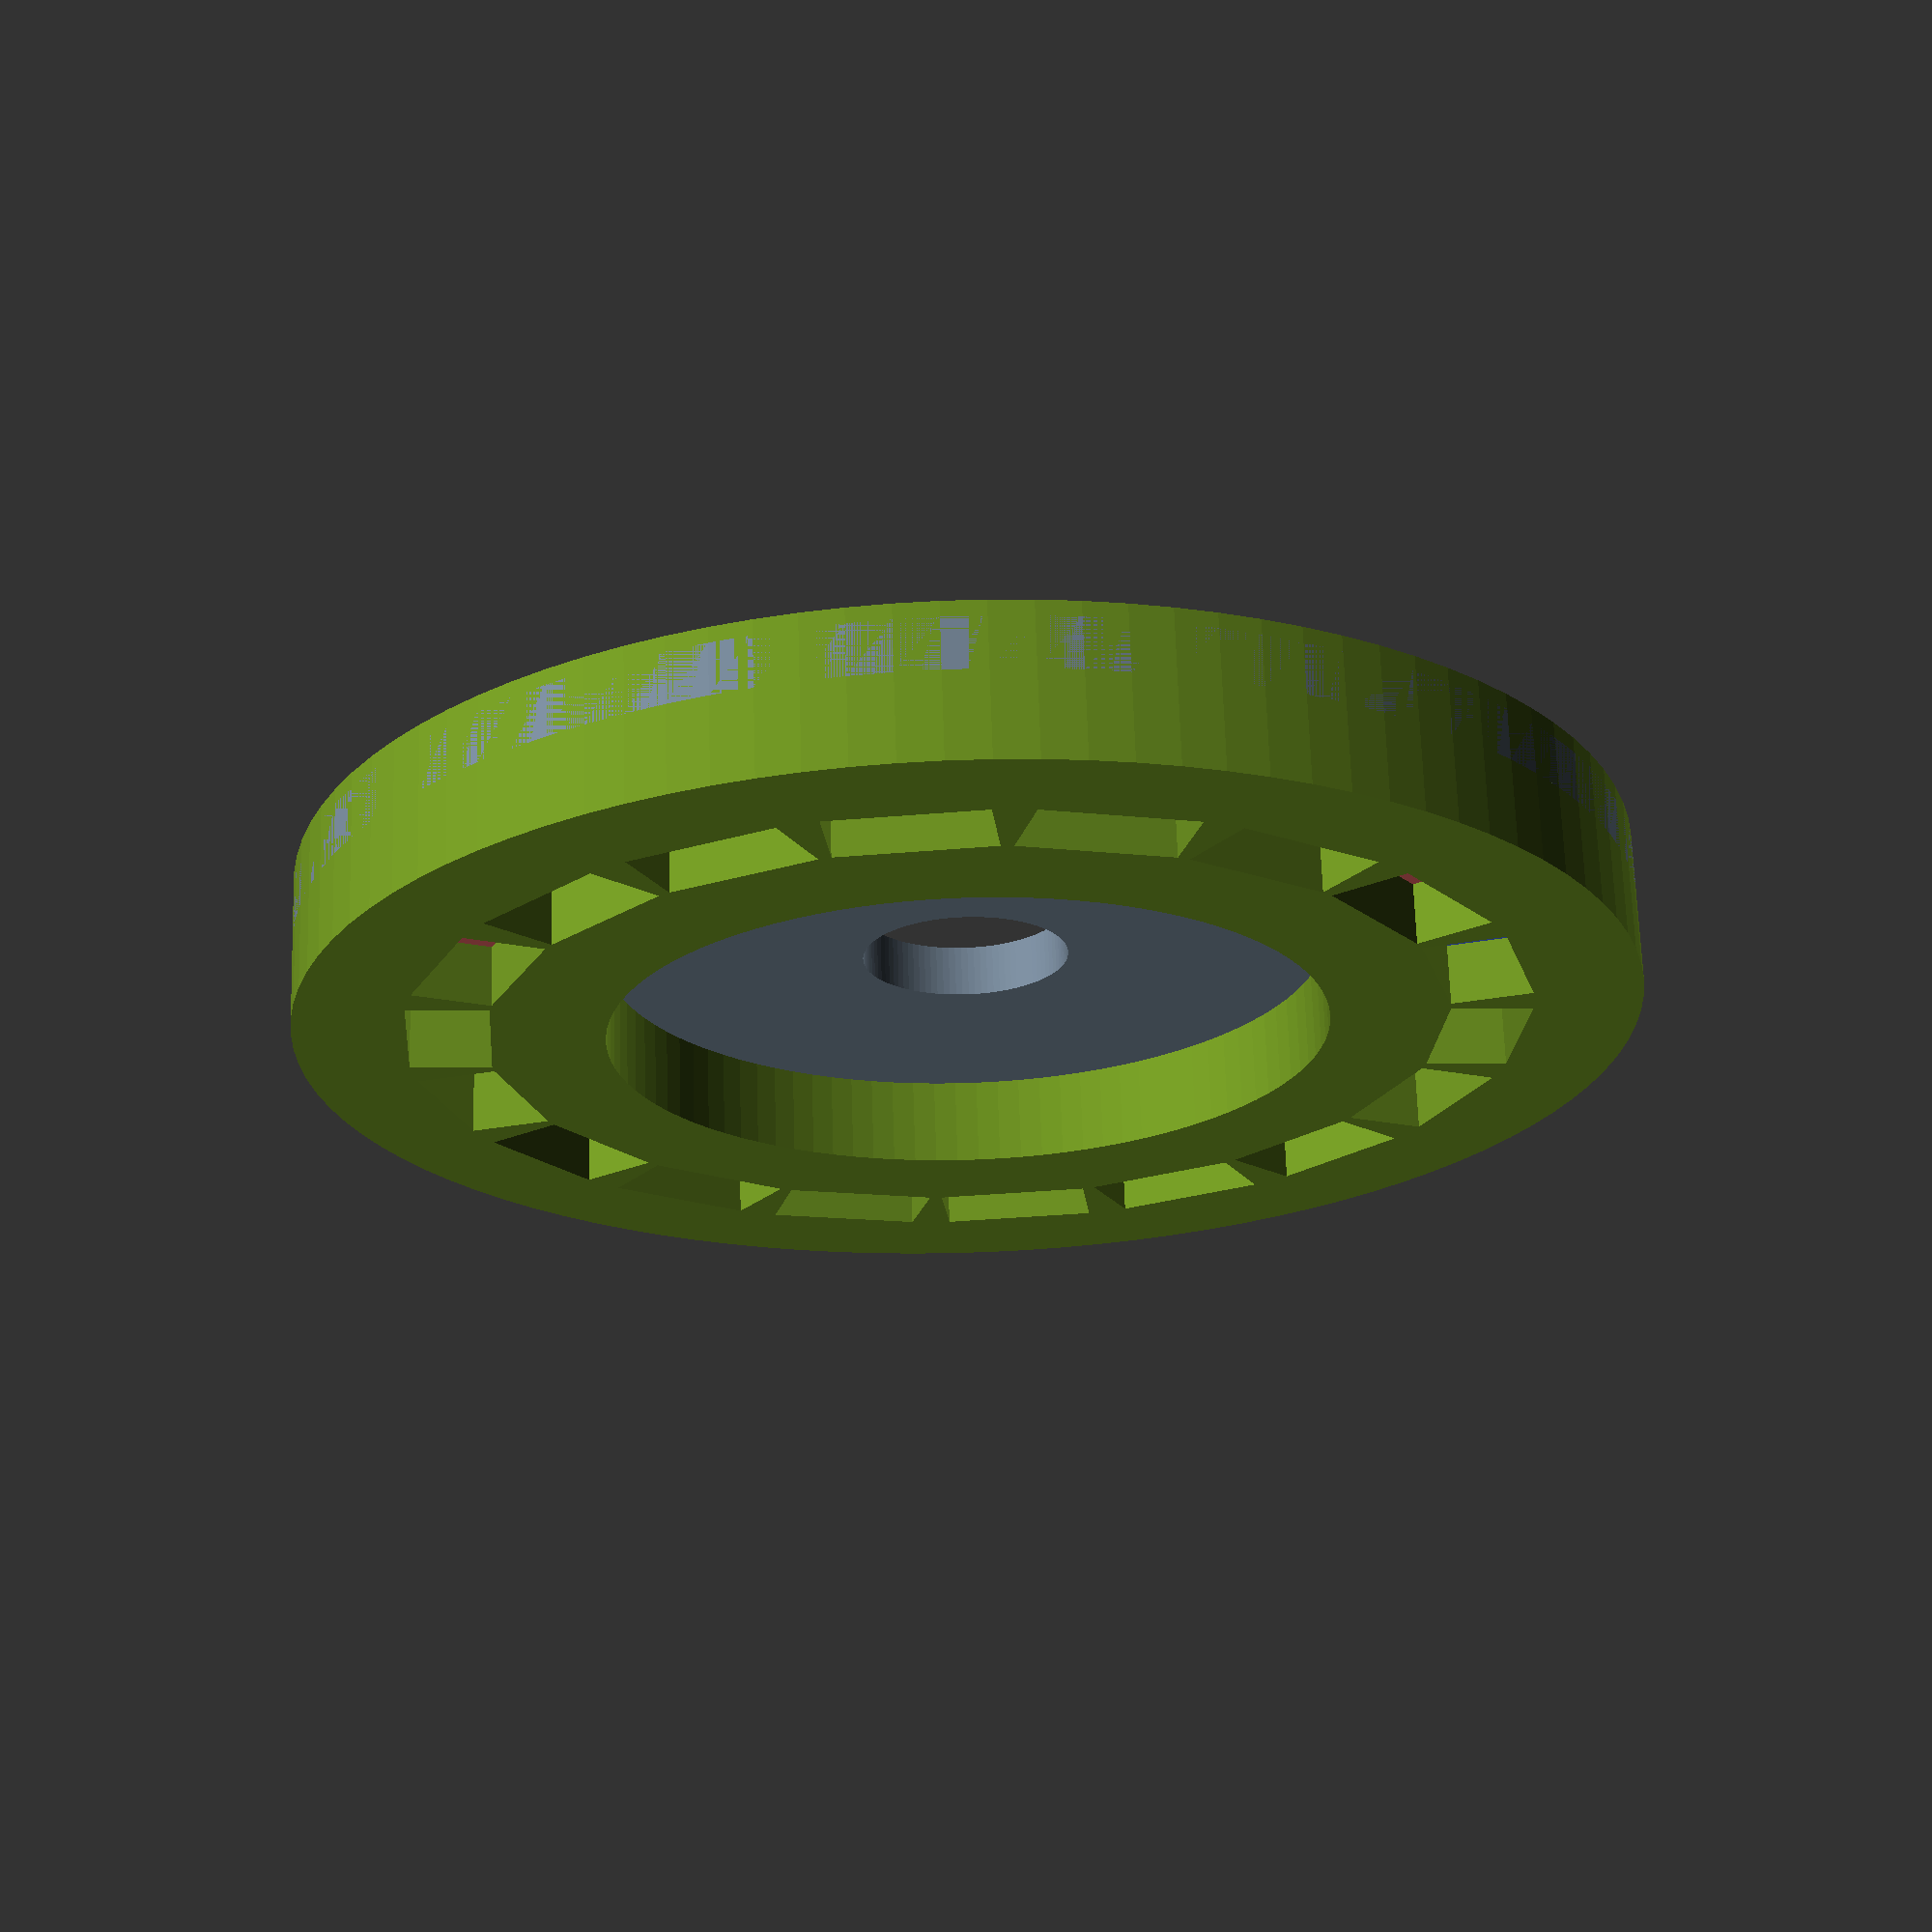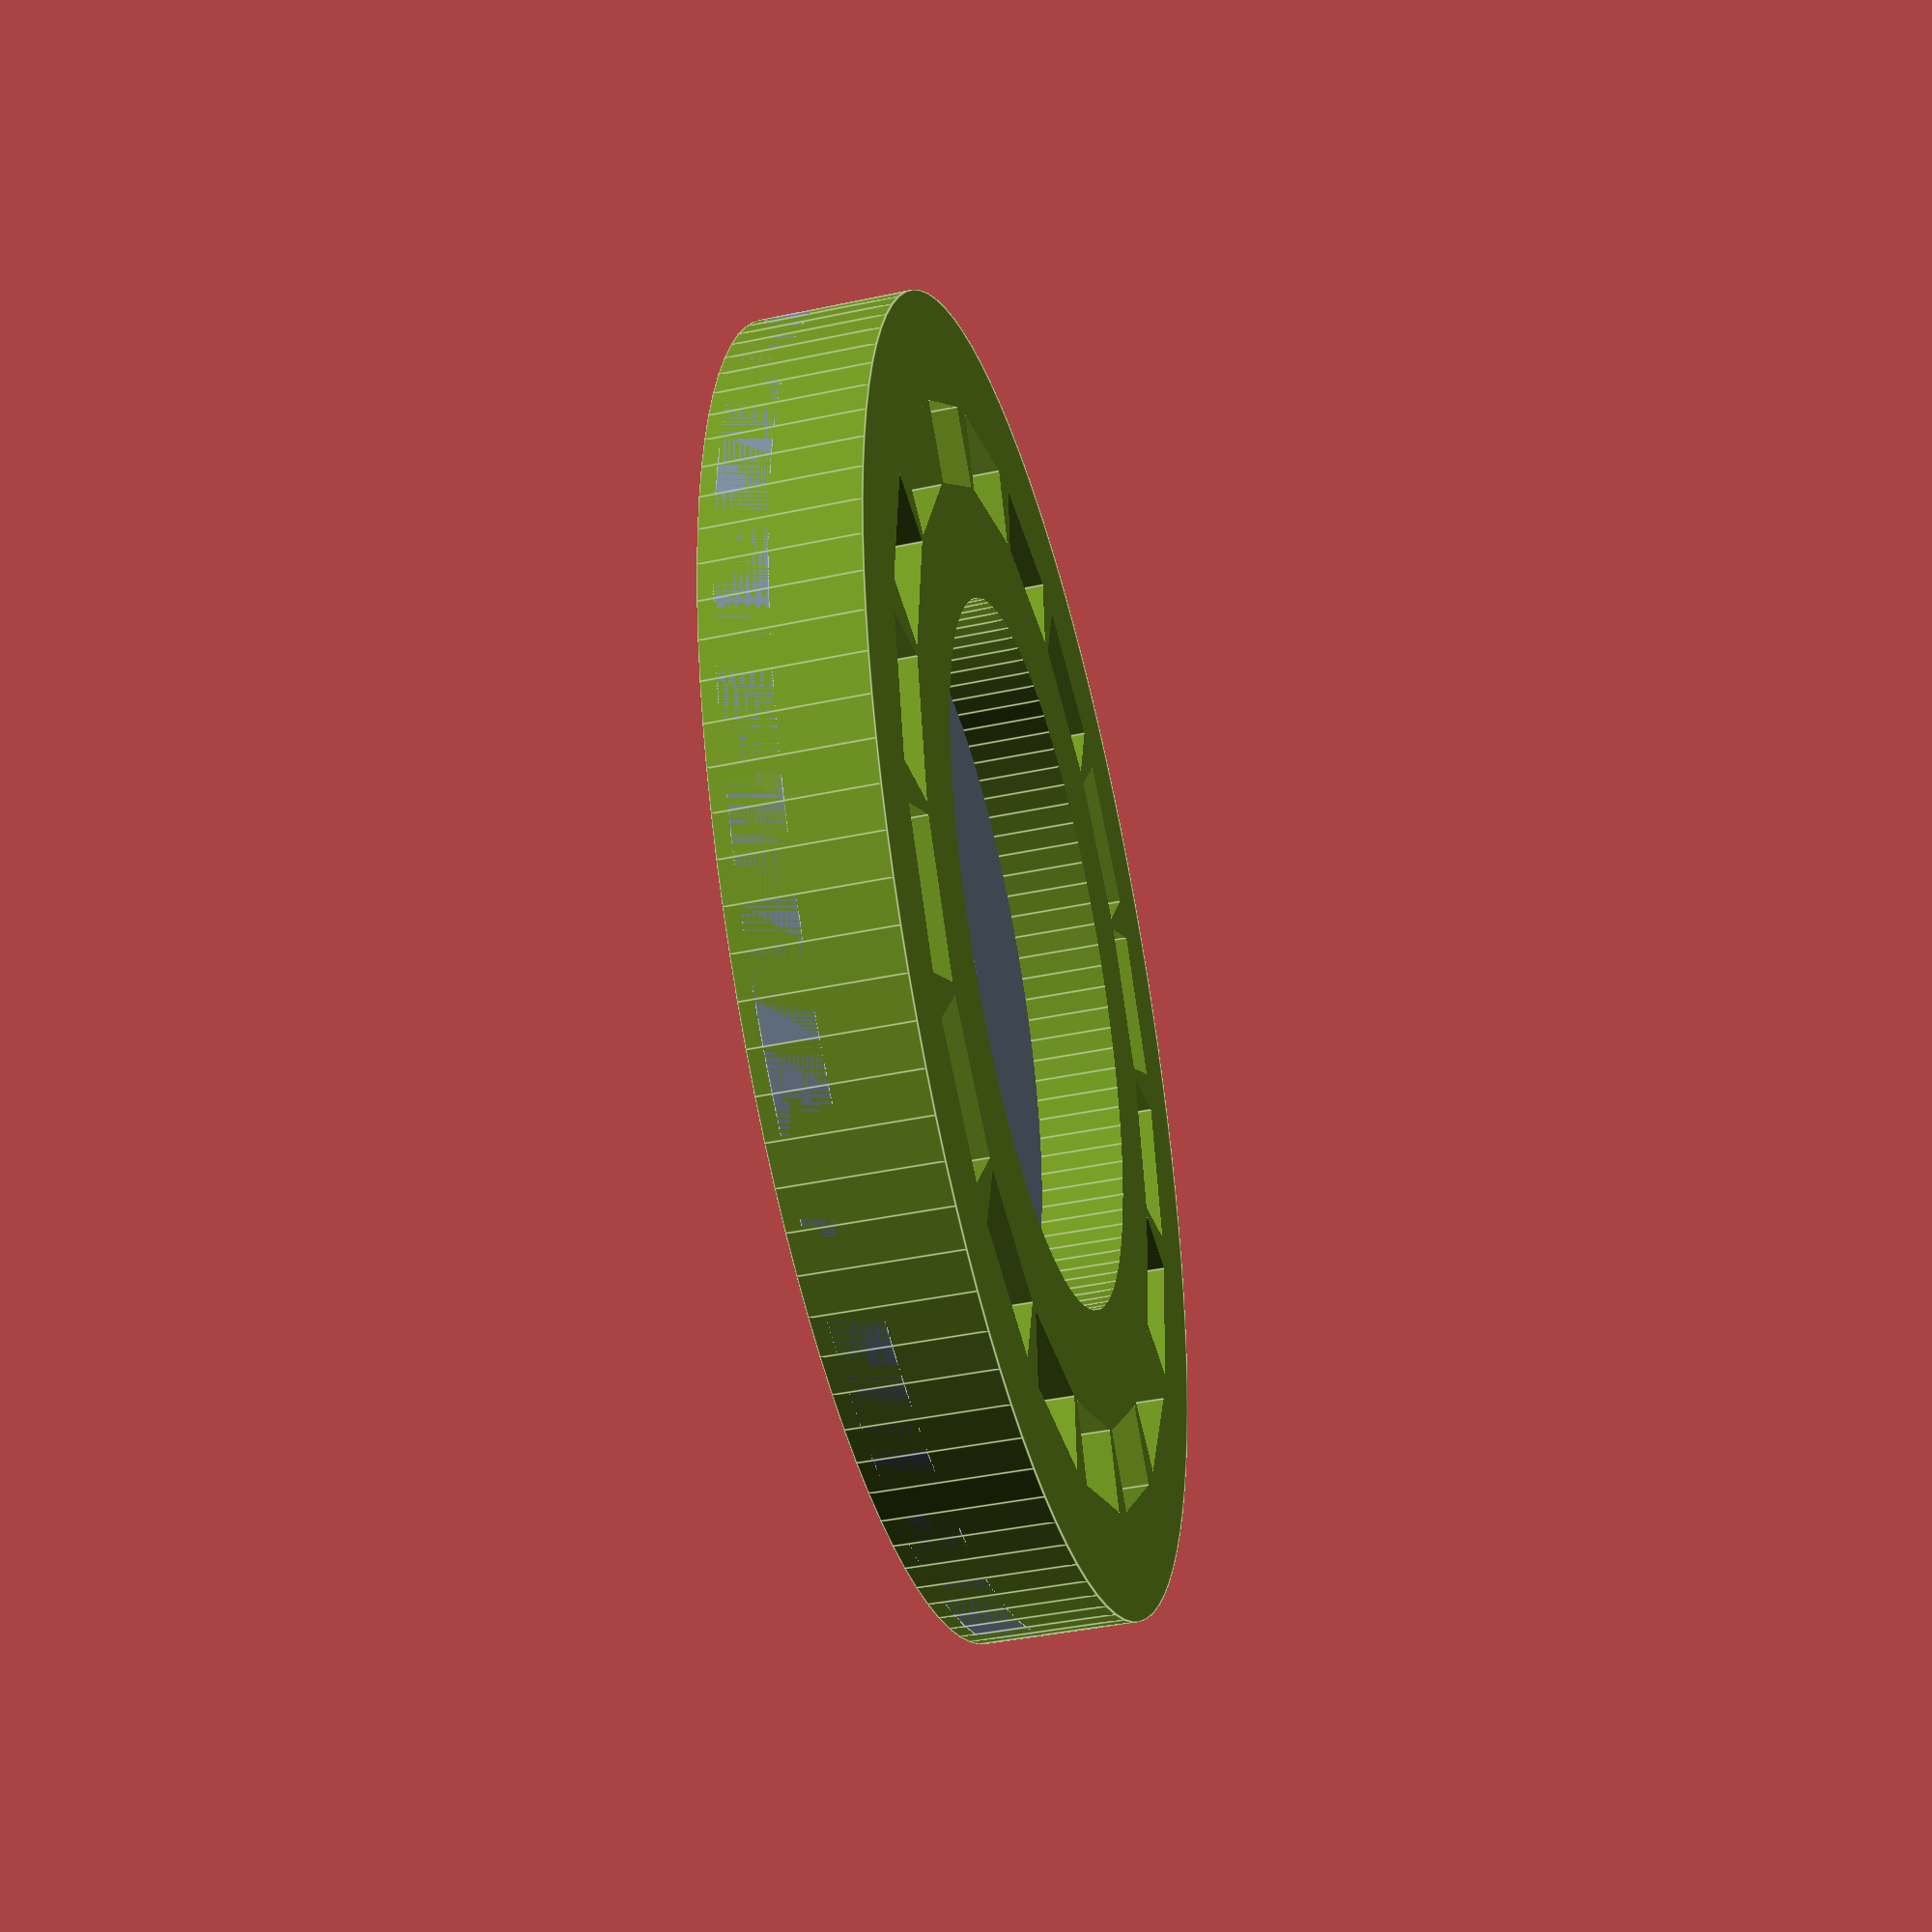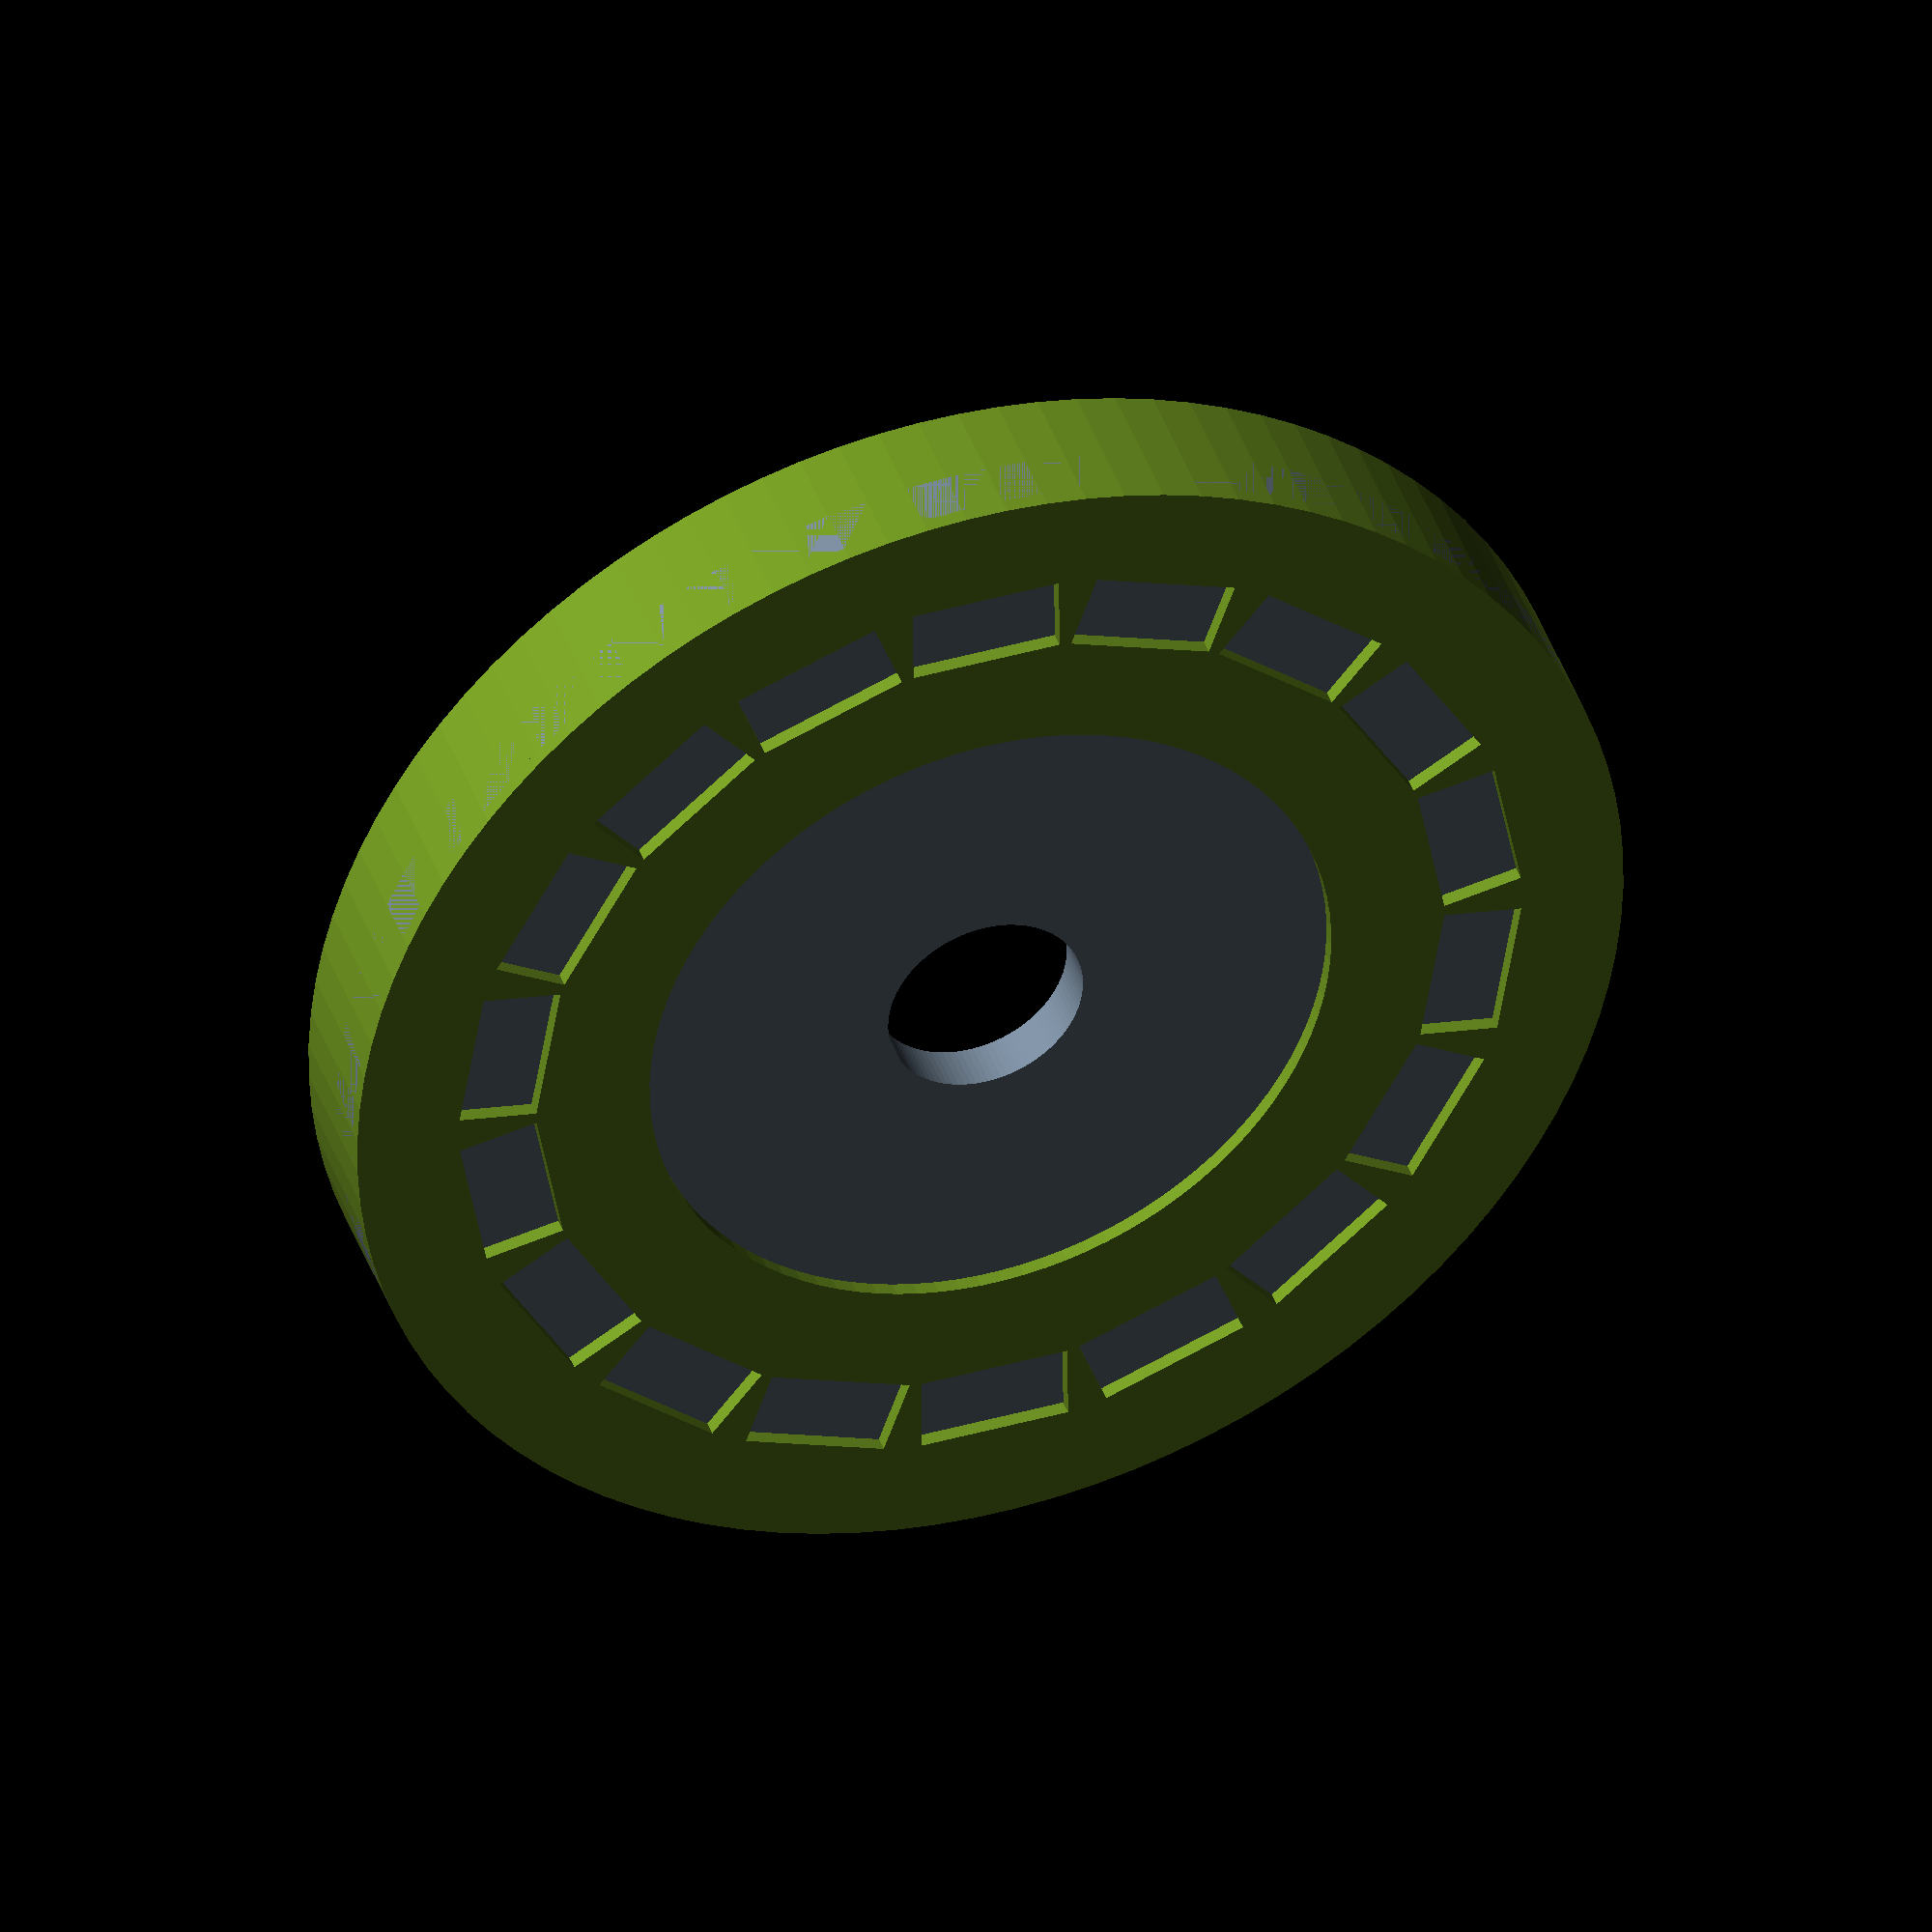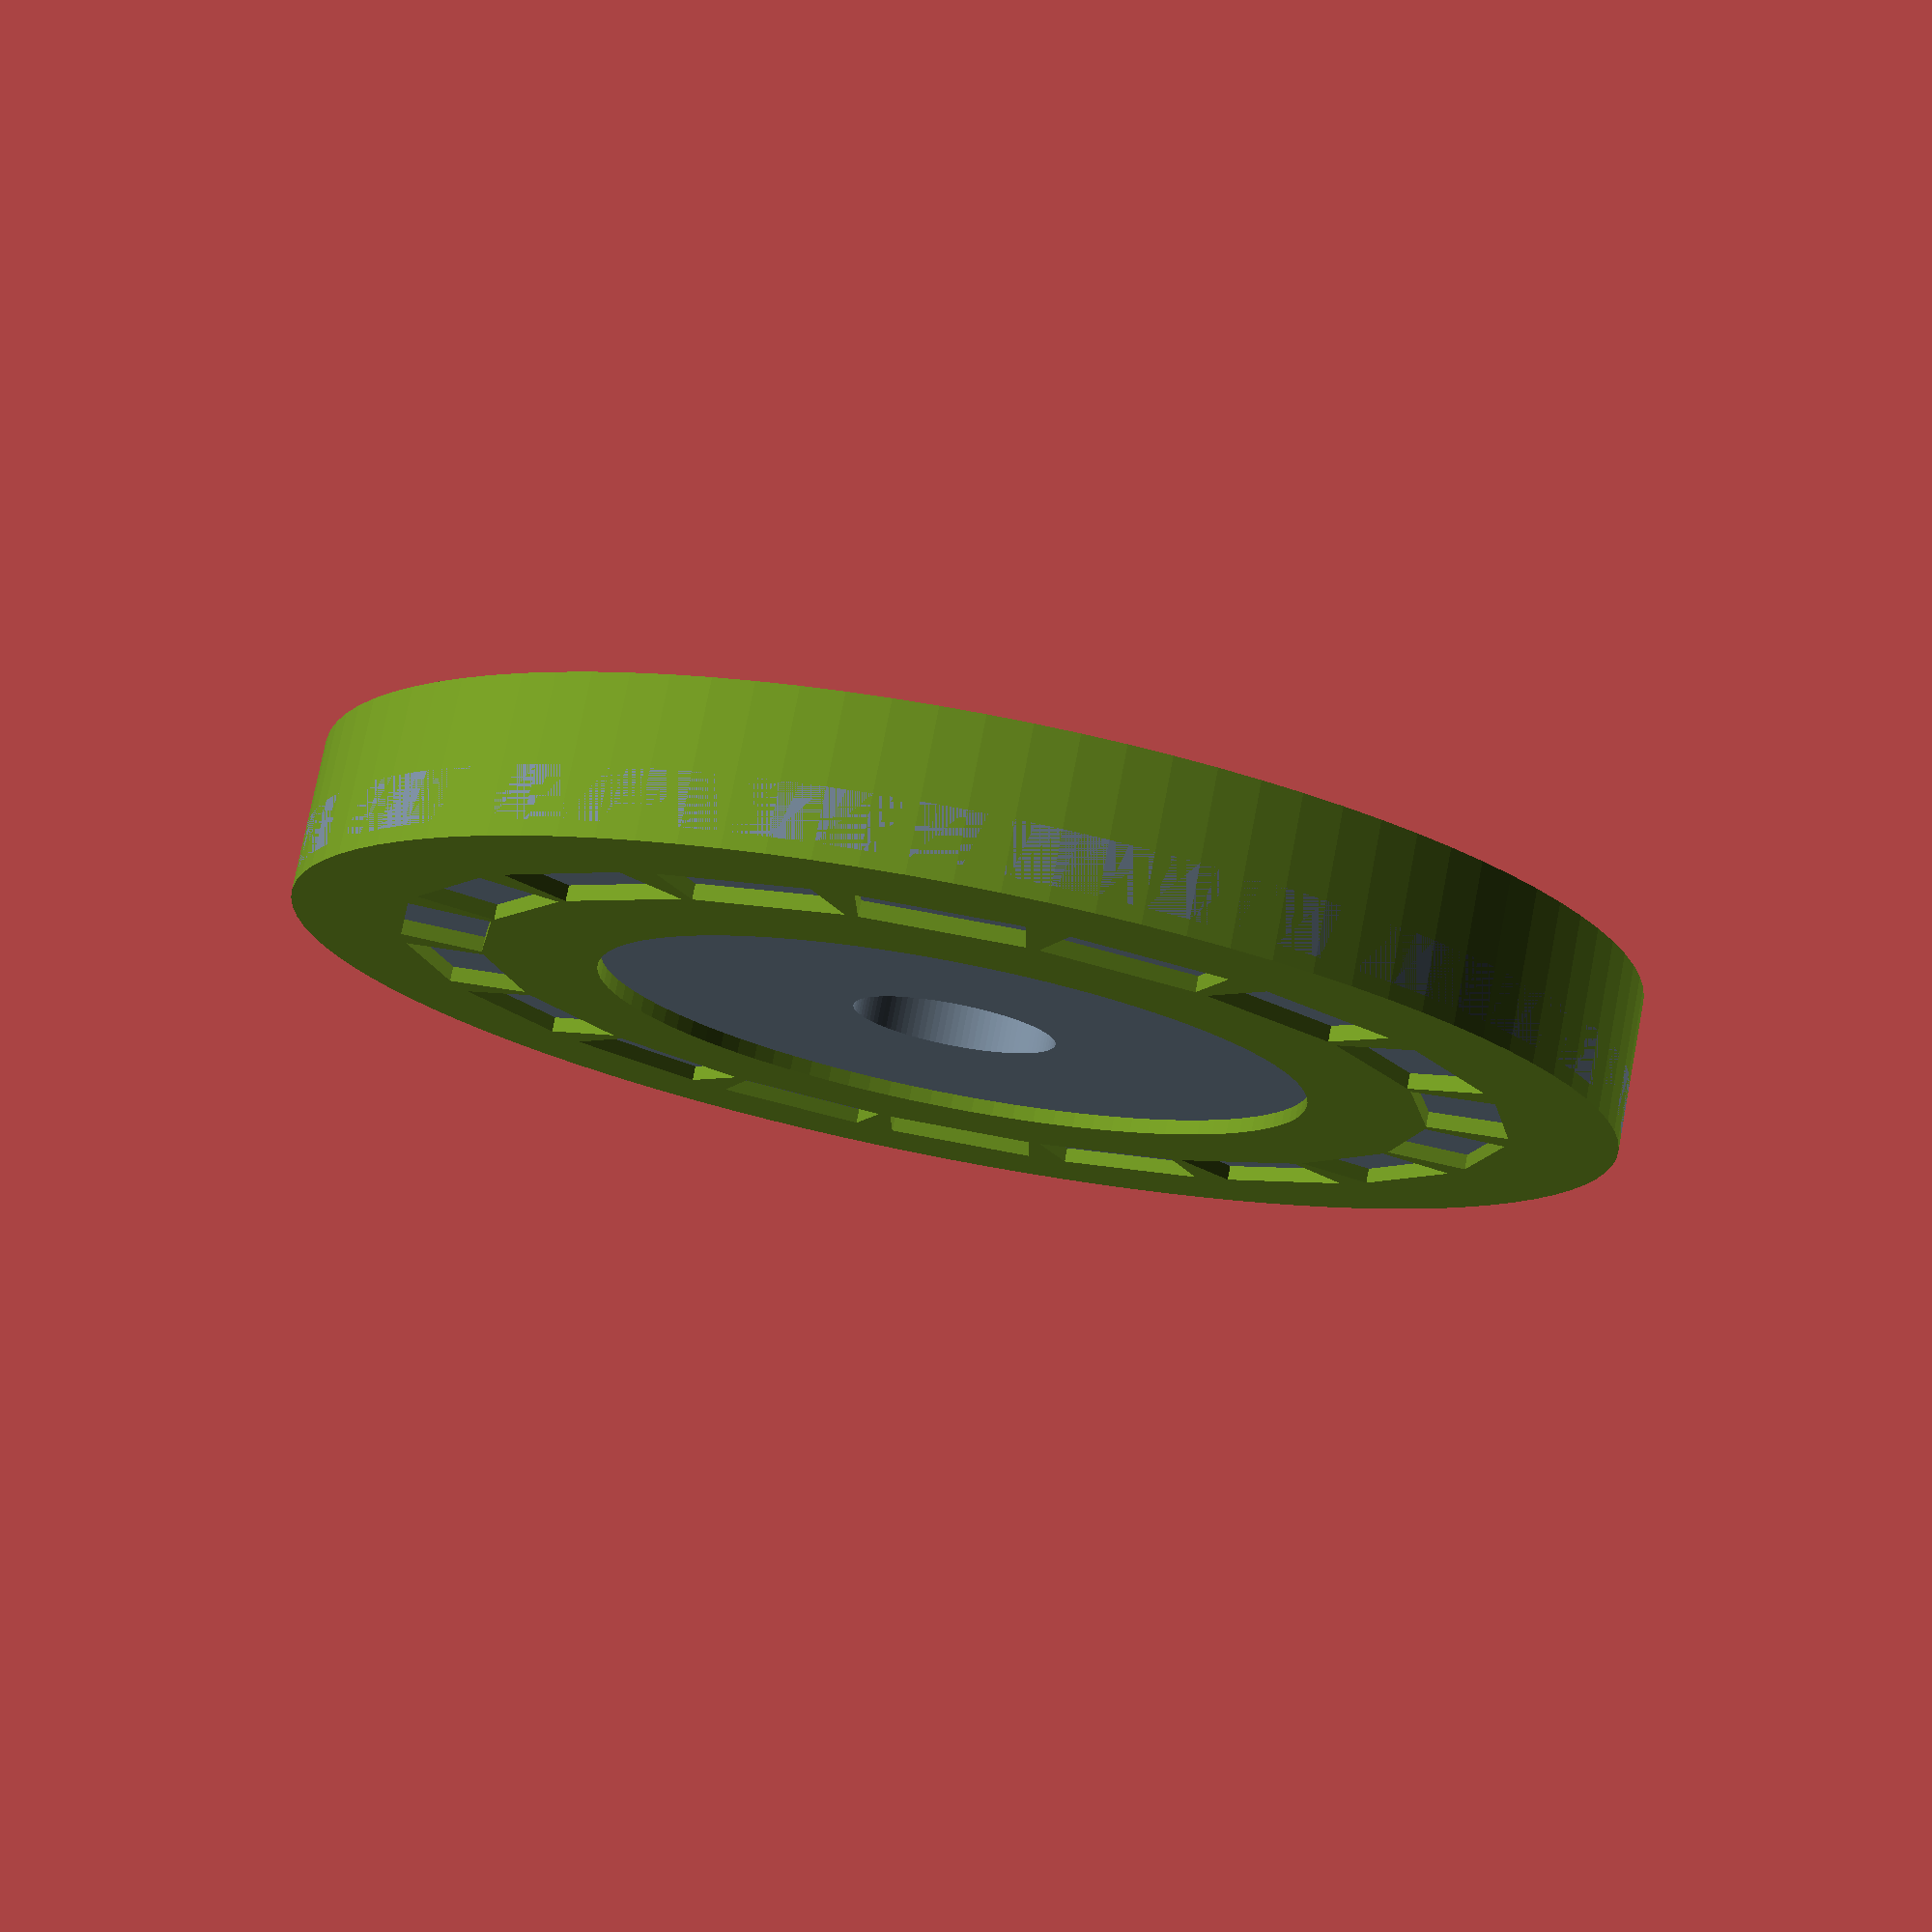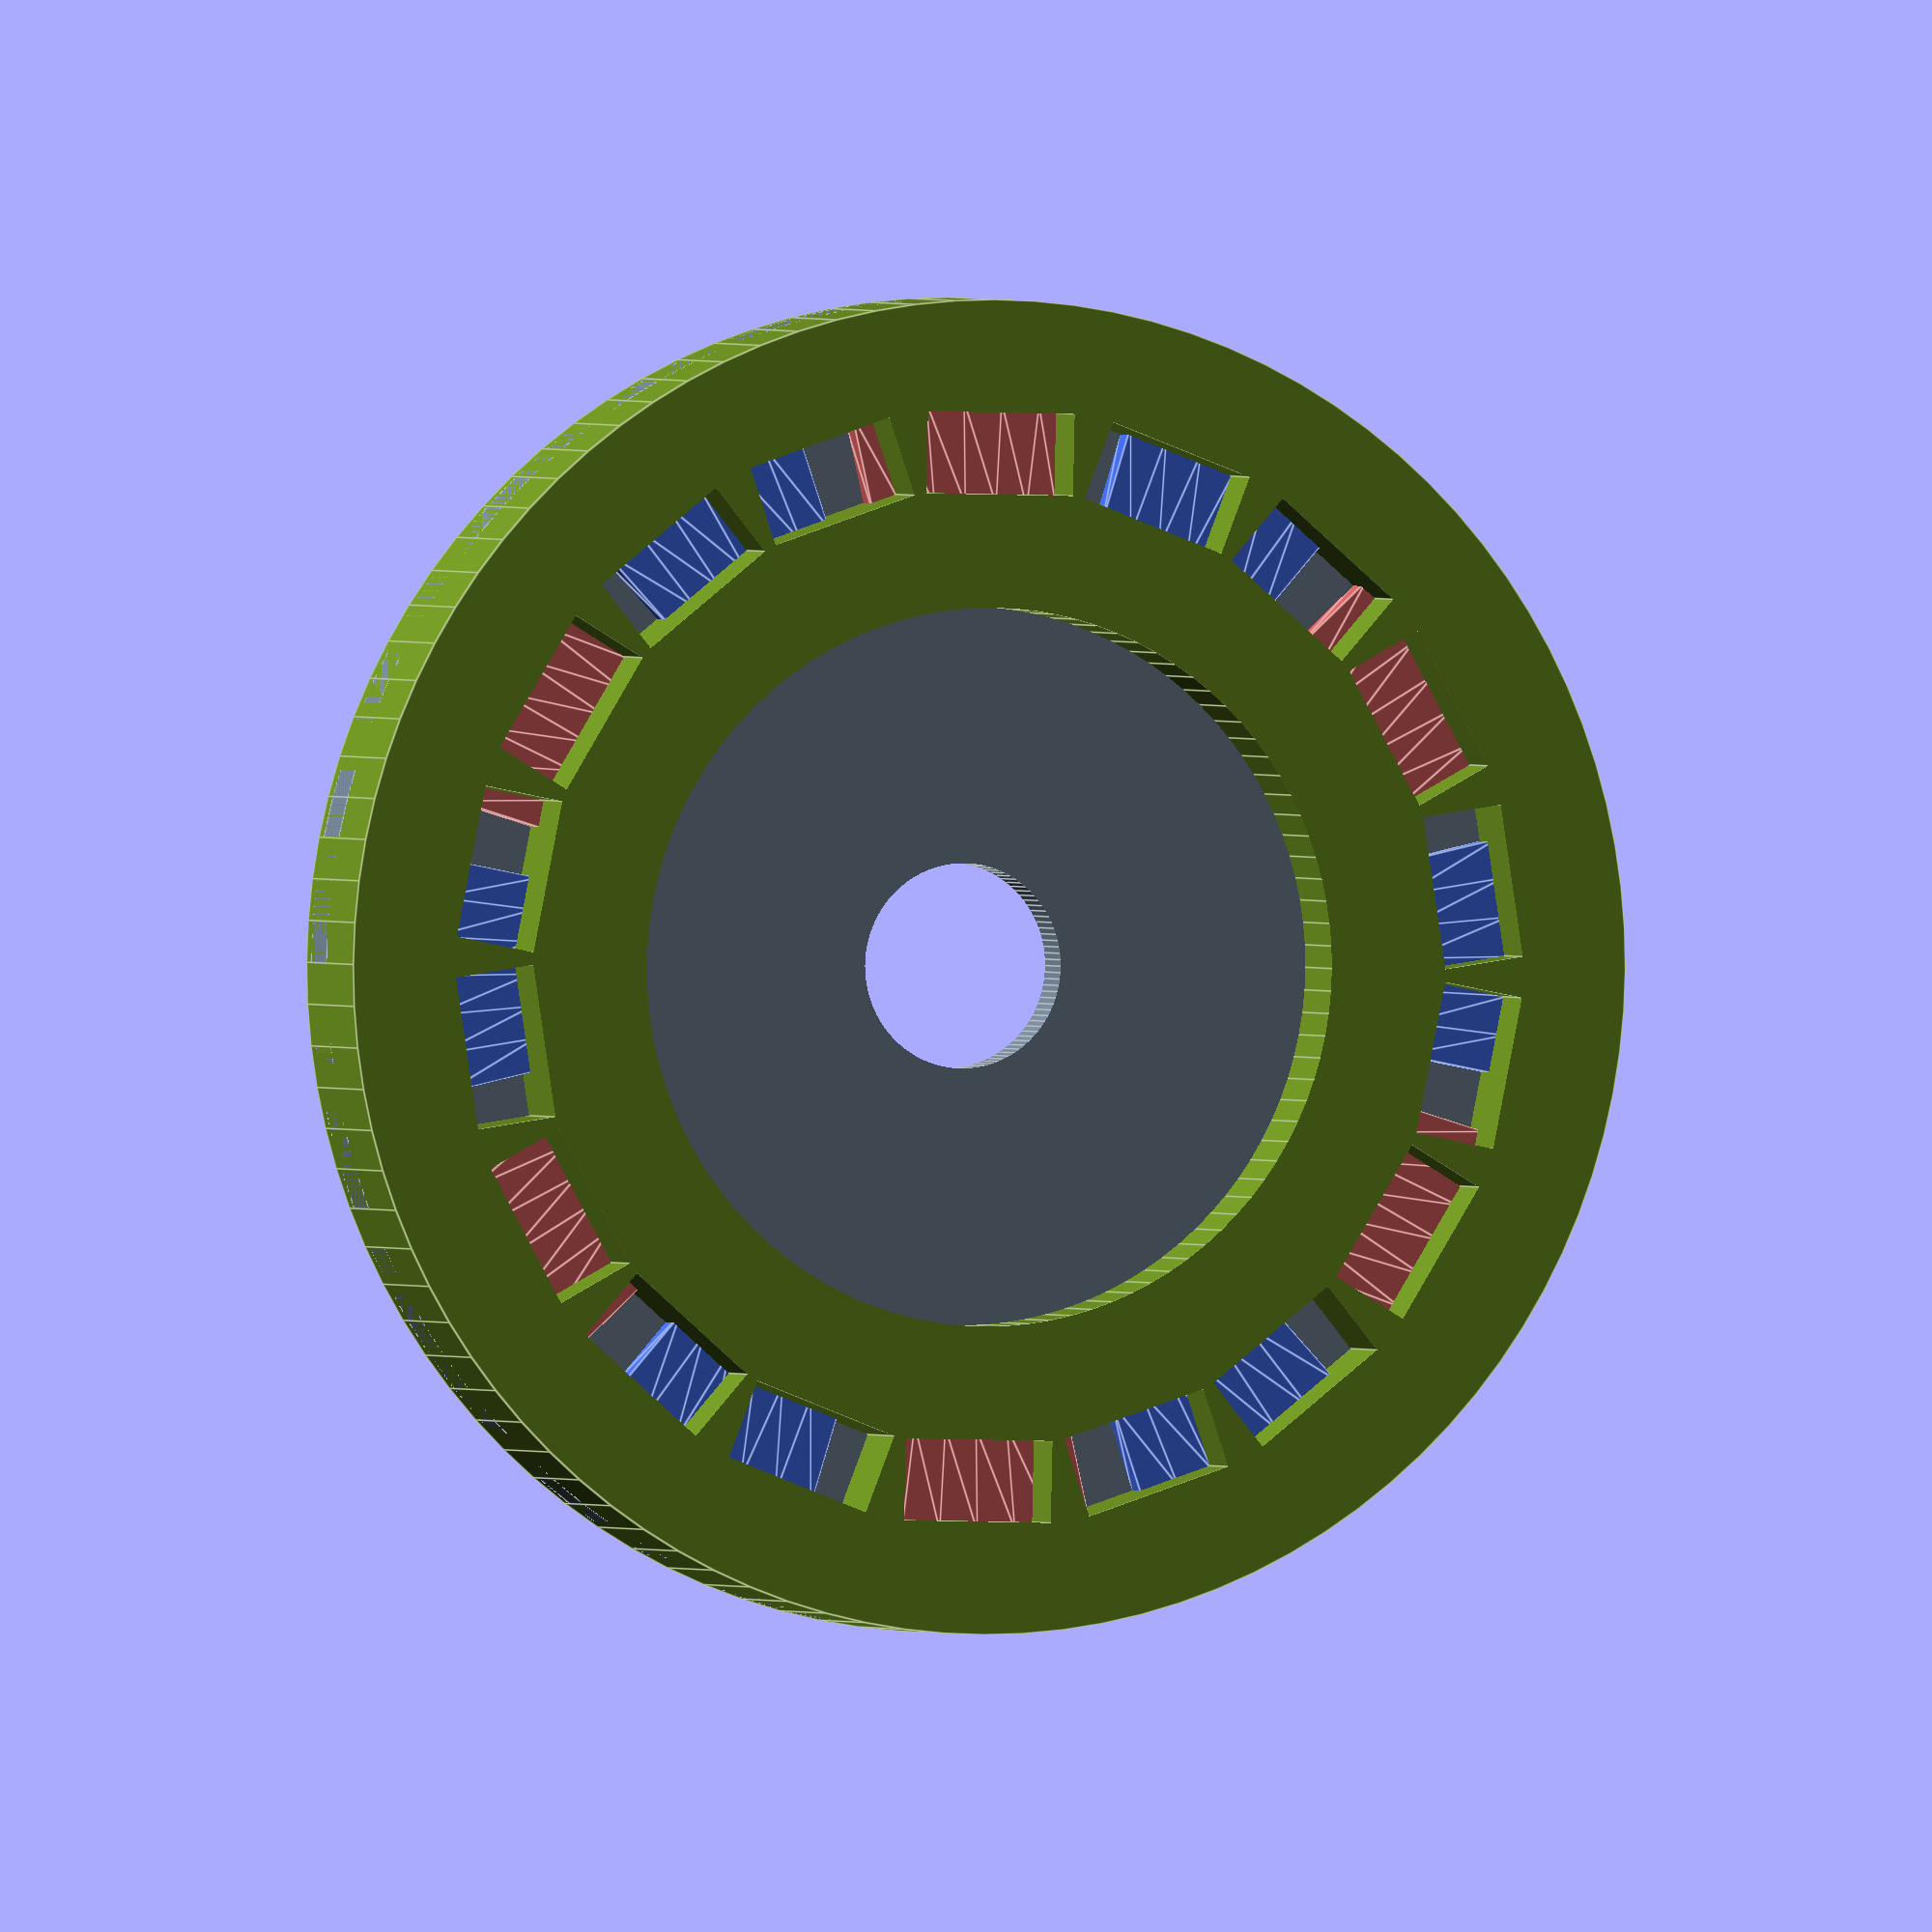
<openscad>

// Generated Axial Flux Motor Model
// Axial Flux Motor Parameters
DC_Bus_Voltage = 24;
Base_Speed = 700;
Rated_Current = 7;
Wire_Diameter = 0.65;
p = 12;
c = 18;
ro = 65;
ri = 35;
B = 0.5;
Acoil = 0.000492;
Arotor = 0.00942;
configuration = single_rotor_single_stator;



// Additional parameters
rotor_thickness = 5;    // Rotor disc thickness
stator_thickness = 15;  // Stator disc thickness
air_gap = 1;           // Air gap between rotor and stator
shaft_radius = 10;     // Shaft hole radius
magnet_thickness = 3;  // Permanent magnet thickness
magnet_width = 10;     // Radial width of magnets
coil_width = 8;        // Width of coil slots
coil_length = 15;      // Length of coil slots
coil_height = 12;      // Height of coil windings


// Main Assembly
union() {

    // Single Rotor
    translate([0, 0, -air_gap - rotor_thickness / 2])
    
// Rotor Disc
color("SlateGray")
difference() {
    cylinder(h=rotor_thickness, r=ro, center=true, $fn=100);
    cylinder(h=rotor_thickness + 1, r=shaft_radius, center=true, $fn=100);
}

// Permanent Magnets
union() {

    color("RoyalBlue")
    rotate([0, 0, 0.0])
    translate([0, 0, 0])
    rotate_extrude(angle=24.0, $fn=100)
    translate([(ri + ro)/2, 0])
    square([magnet_width, magnet_thickness], center=true);

    color("IndianRed")
    rotate([0, 0, 30.0])
    translate([0, 0, 0])
    rotate_extrude(angle=24.0, $fn=100)
    translate([(ri + ro)/2, 0])
    square([magnet_width, magnet_thickness], center=true);

    color("RoyalBlue")
    rotate([0, 0, 60.0])
    translate([0, 0, 0])
    rotate_extrude(angle=24.0, $fn=100)
    translate([(ri + ro)/2, 0])
    square([magnet_width, magnet_thickness], center=true);

    color("IndianRed")
    rotate([0, 0, 90.0])
    translate([0, 0, 0])
    rotate_extrude(angle=24.0, $fn=100)
    translate([(ri + ro)/2, 0])
    square([magnet_width, magnet_thickness], center=true);

    color("RoyalBlue")
    rotate([0, 0, 120.0])
    translate([0, 0, 0])
    rotate_extrude(angle=24.0, $fn=100)
    translate([(ri + ro)/2, 0])
    square([magnet_width, magnet_thickness], center=true);

    color("IndianRed")
    rotate([0, 0, 150.0])
    translate([0, 0, 0])
    rotate_extrude(angle=24.0, $fn=100)
    translate([(ri + ro)/2, 0])
    square([magnet_width, magnet_thickness], center=true);

    color("RoyalBlue")
    rotate([0, 0, 180.0])
    translate([0, 0, 0])
    rotate_extrude(angle=24.0, $fn=100)
    translate([(ri + ro)/2, 0])
    square([magnet_width, magnet_thickness], center=true);

    color("IndianRed")
    rotate([0, 0, 210.0])
    translate([0, 0, 0])
    rotate_extrude(angle=24.0, $fn=100)
    translate([(ri + ro)/2, 0])
    square([magnet_width, magnet_thickness], center=true);

    color("RoyalBlue")
    rotate([0, 0, 240.0])
    translate([0, 0, 0])
    rotate_extrude(angle=24.0, $fn=100)
    translate([(ri + ro)/2, 0])
    square([magnet_width, magnet_thickness], center=true);

    color("IndianRed")
    rotate([0, 0, 270.0])
    translate([0, 0, 0])
    rotate_extrude(angle=24.0, $fn=100)
    translate([(ri + ro)/2, 0])
    square([magnet_width, magnet_thickness], center=true);

    color("RoyalBlue")
    rotate([0, 0, 300.0])
    translate([0, 0, 0])
    rotate_extrude(angle=24.0, $fn=100)
    translate([(ri + ro)/2, 0])
    square([magnet_width, magnet_thickness], center=true);

    color("IndianRed")
    rotate([0, 0, 330.0])
    translate([0, 0, 0])
    rotate_extrude(angle=24.0, $fn=100)
    translate([(ri + ro)/2, 0])
    square([magnet_width, magnet_thickness], center=true);
}

    // Single Stator
    
// Stator Disc
color("OliveDrab")
difference() {
    cylinder(h=stator_thickness, r=ro, center=true, $fn=100);
    cylinder(h=stator_thickness + 1, r=ri, center=true, $fn=100);

    // Coil slot 1
    rotate([0, 0, 0.0])
    translate([(ri + ro)/2, 0, 0])
    cube([coil_width, coil_length, stator_thickness + 1], center=true);
    // Coil slot 2
    rotate([0, 0, 20.0])
    translate([(ri + ro)/2, 0, 0])
    cube([coil_width, coil_length, stator_thickness + 1], center=true);
    // Coil slot 3
    rotate([0, 0, 40.0])
    translate([(ri + ro)/2, 0, 0])
    cube([coil_width, coil_length, stator_thickness + 1], center=true);
    // Coil slot 4
    rotate([0, 0, 60.0])
    translate([(ri + ro)/2, 0, 0])
    cube([coil_width, coil_length, stator_thickness + 1], center=true);
    // Coil slot 5
    rotate([0, 0, 80.0])
    translate([(ri + ro)/2, 0, 0])
    cube([coil_width, coil_length, stator_thickness + 1], center=true);
    // Coil slot 6
    rotate([0, 0, 100.0])
    translate([(ri + ro)/2, 0, 0])
    cube([coil_width, coil_length, stator_thickness + 1], center=true);
    // Coil slot 7
    rotate([0, 0, 120.0])
    translate([(ri + ro)/2, 0, 0])
    cube([coil_width, coil_length, stator_thickness + 1], center=true);
    // Coil slot 8
    rotate([0, 0, 140.0])
    translate([(ri + ro)/2, 0, 0])
    cube([coil_width, coil_length, stator_thickness + 1], center=true);
    // Coil slot 9
    rotate([0, 0, 160.0])
    translate([(ri + ro)/2, 0, 0])
    cube([coil_width, coil_length, stator_thickness + 1], center=true);
    // Coil slot 10
    rotate([0, 0, 180.0])
    translate([(ri + ro)/2, 0, 0])
    cube([coil_width, coil_length, stator_thickness + 1], center=true);
    // Coil slot 11
    rotate([0, 0, 200.0])
    translate([(ri + ro)/2, 0, 0])
    cube([coil_width, coil_length, stator_thickness + 1], center=true);
    // Coil slot 12
    rotate([0, 0, 220.0])
    translate([(ri + ro)/2, 0, 0])
    cube([coil_width, coil_length, stator_thickness + 1], center=true);
    // Coil slot 13
    rotate([0, 0, 240.0])
    translate([(ri + ro)/2, 0, 0])
    cube([coil_width, coil_length, stator_thickness + 1], center=true);
    // Coil slot 14
    rotate([0, 0, 260.0])
    translate([(ri + ro)/2, 0, 0])
    cube([coil_width, coil_length, stator_thickness + 1], center=true);
    // Coil slot 15
    rotate([0, 0, 280.0])
    translate([(ri + ro)/2, 0, 0])
    cube([coil_width, coil_length, stator_thickness + 1], center=true);
    // Coil slot 16
    rotate([0, 0, 300.0])
    translate([(ri + ro)/2, 0, 0])
    cube([coil_width, coil_length, stator_thickness + 1], center=true);
    // Coil slot 17
    rotate([0, 0, 320.0])
    translate([(ri + ro)/2, 0, 0])
    cube([coil_width, coil_length, stator_thickness + 1], center=true);
    // Coil slot 18
    rotate([0, 0, 340.0])
    translate([(ri + ro)/2, 0, 0])
    cube([coil_width, coil_length, stator_thickness + 1], center=true);
}

}

</openscad>
<views>
elev=292.0 azim=304.2 roll=358.2 proj=p view=solid
elev=221.4 azim=105.5 roll=255.5 proj=p view=edges
elev=138.5 azim=250.5 roll=18.5 proj=o view=wireframe
elev=102.6 azim=150.9 roll=349.1 proj=p view=solid
elev=179.1 azim=191.3 roll=197.7 proj=o view=edges
</views>
